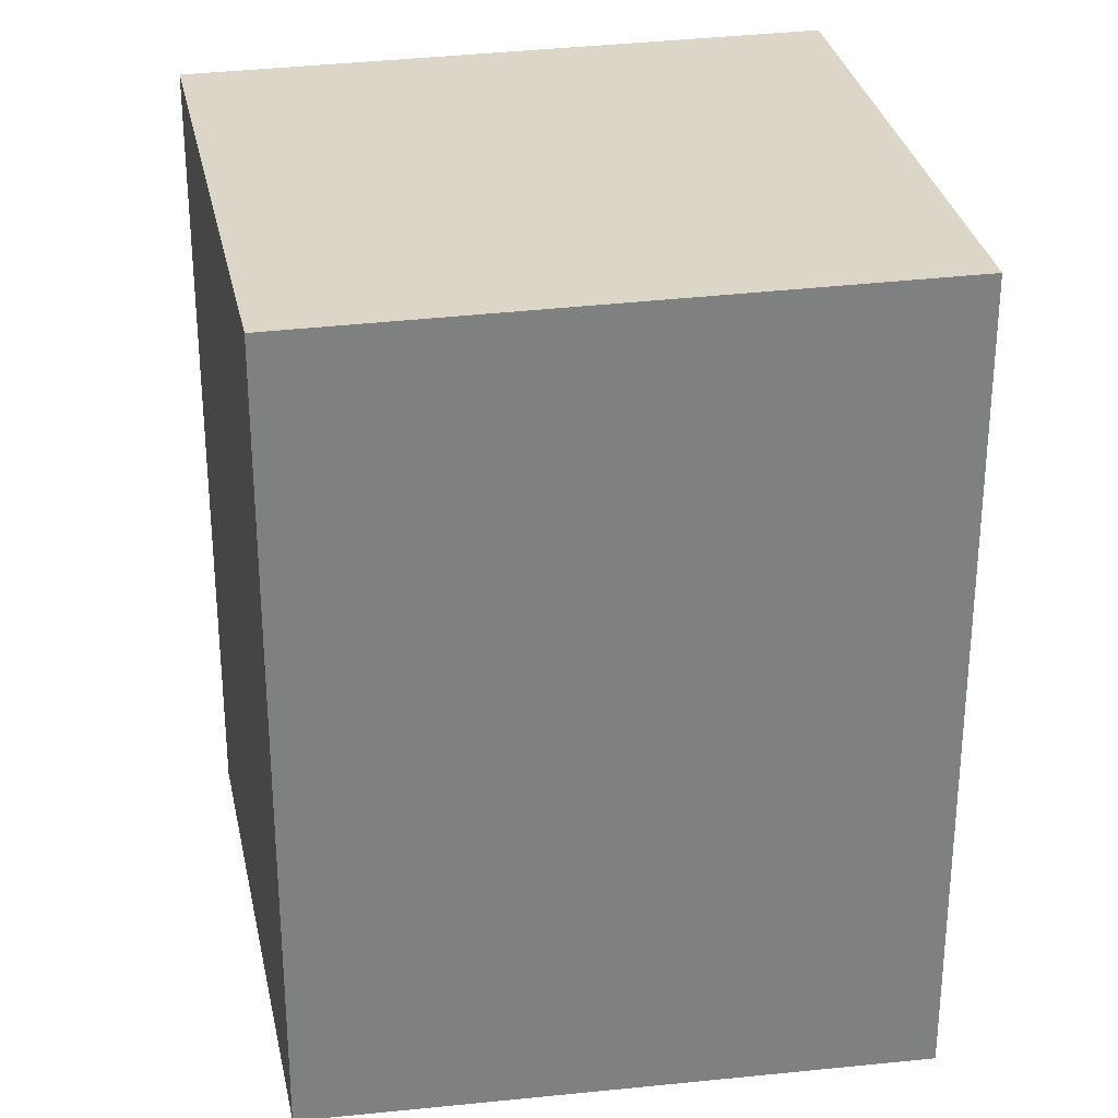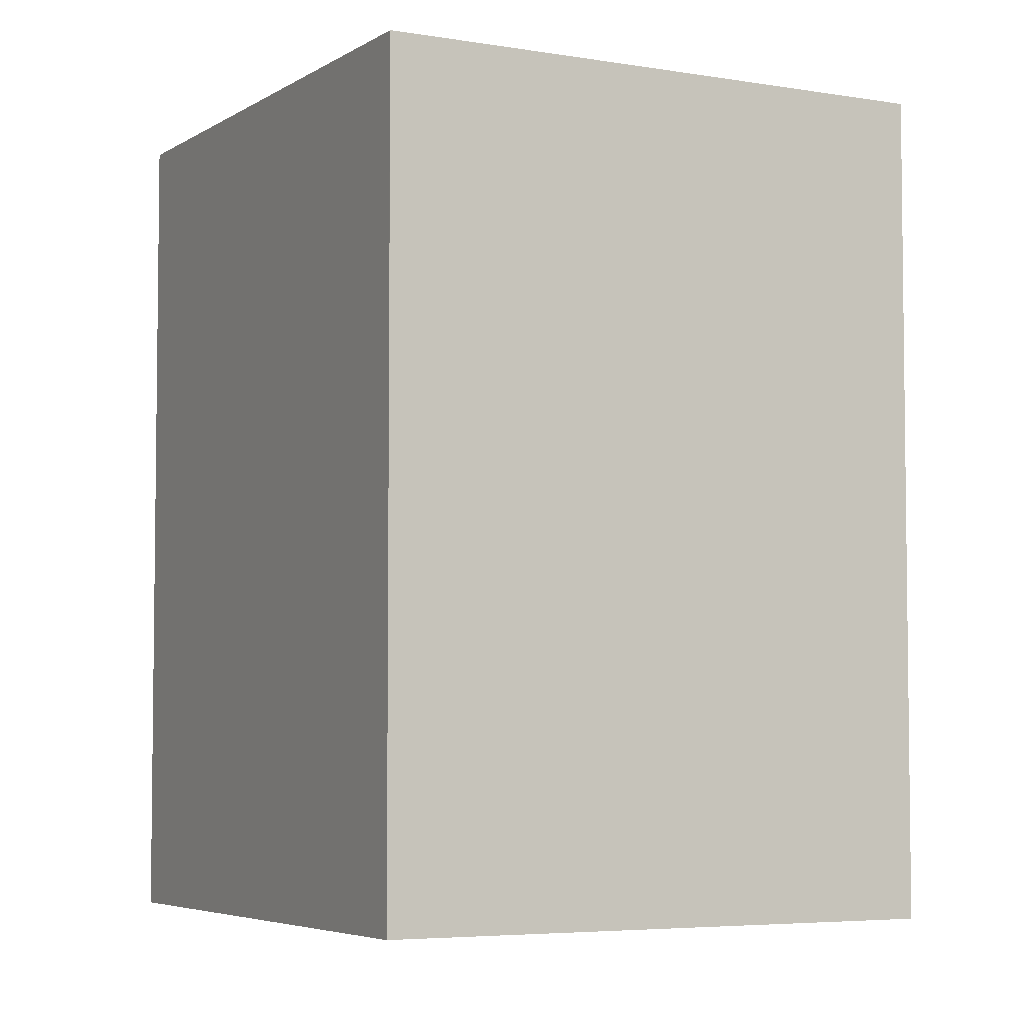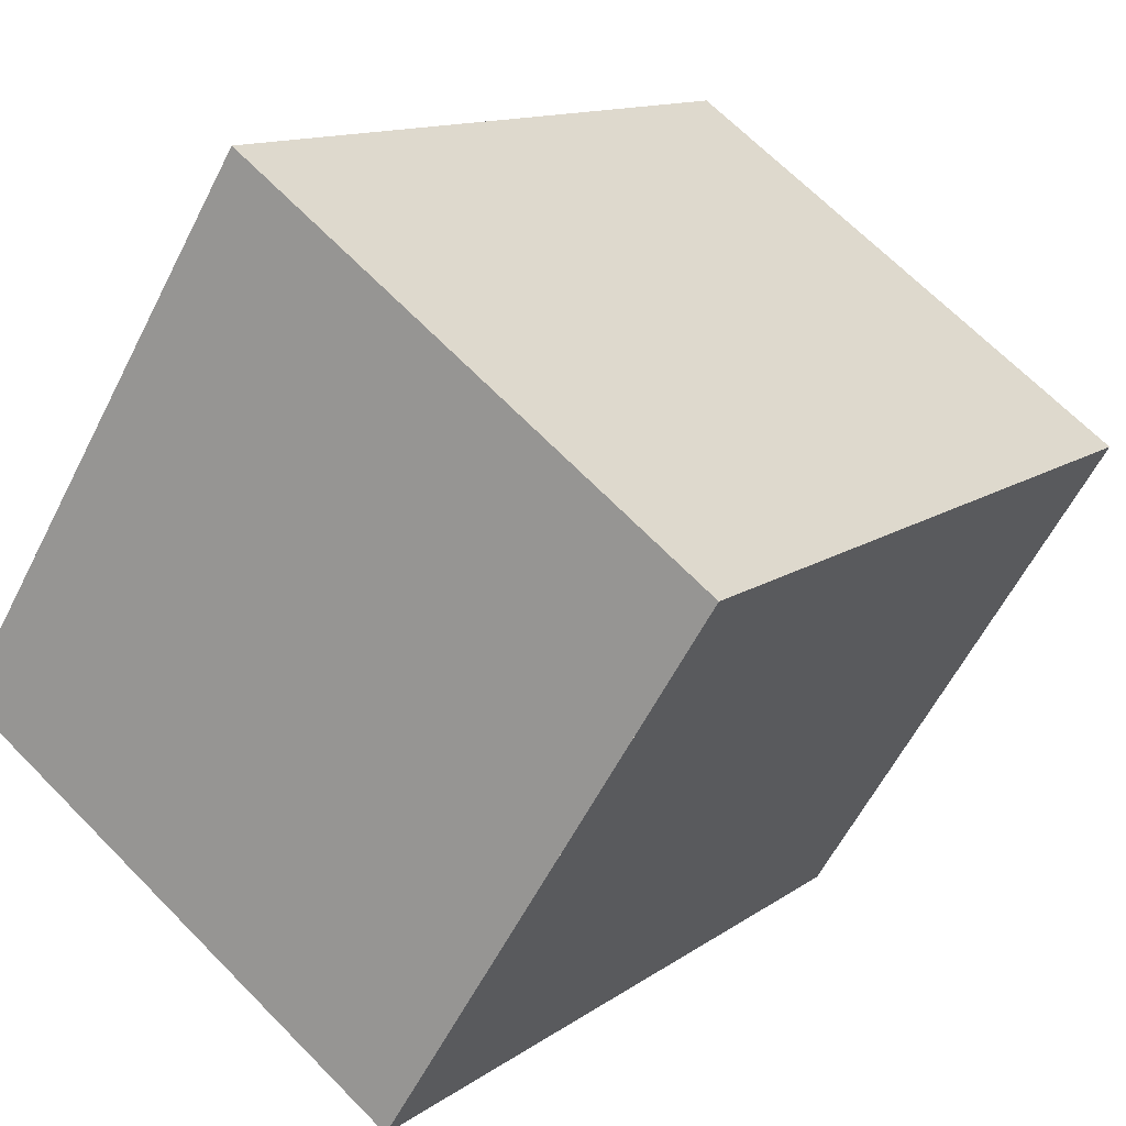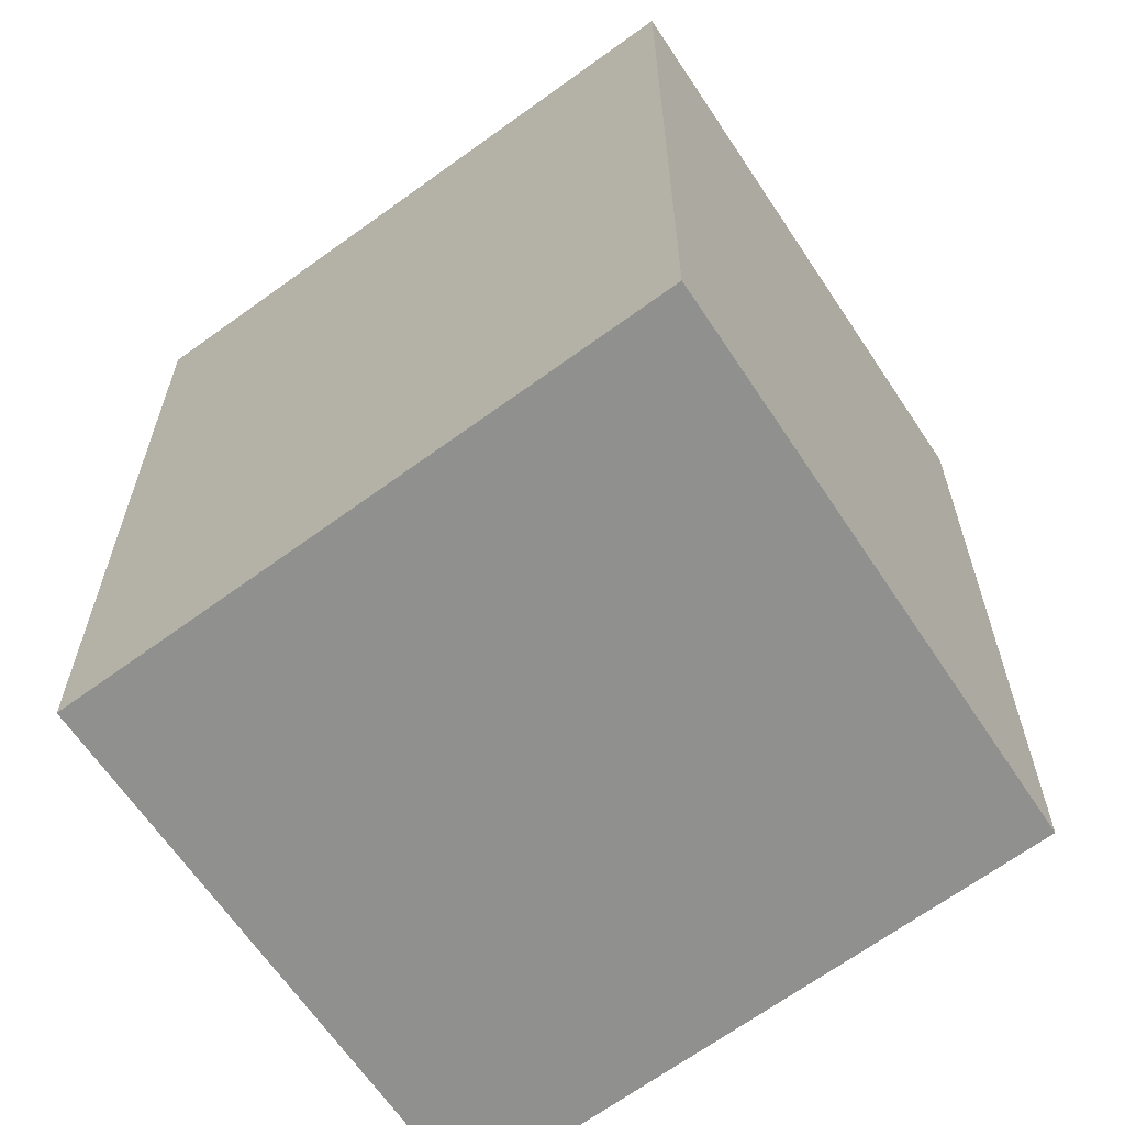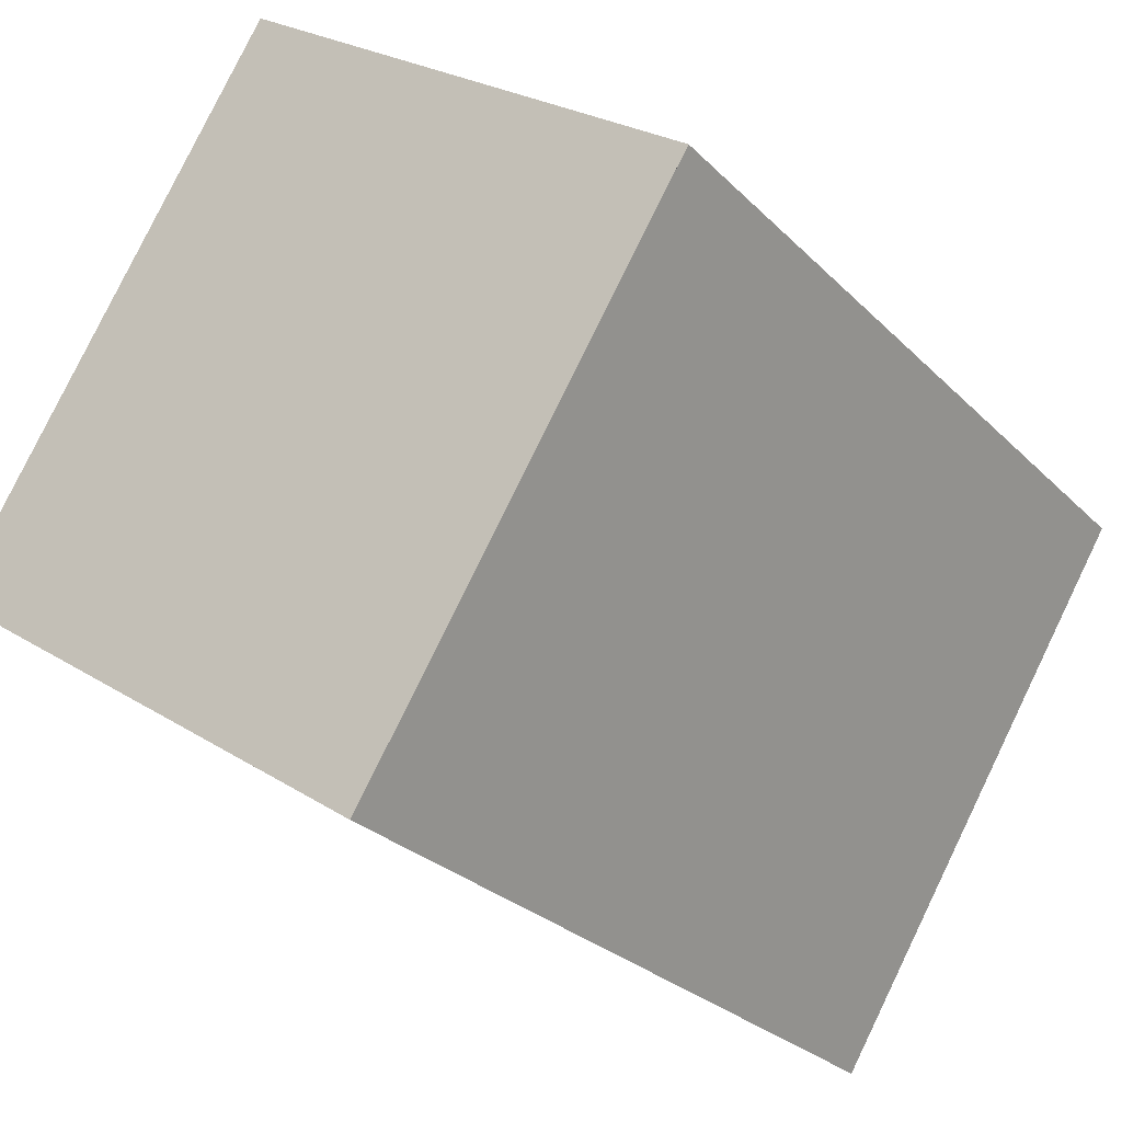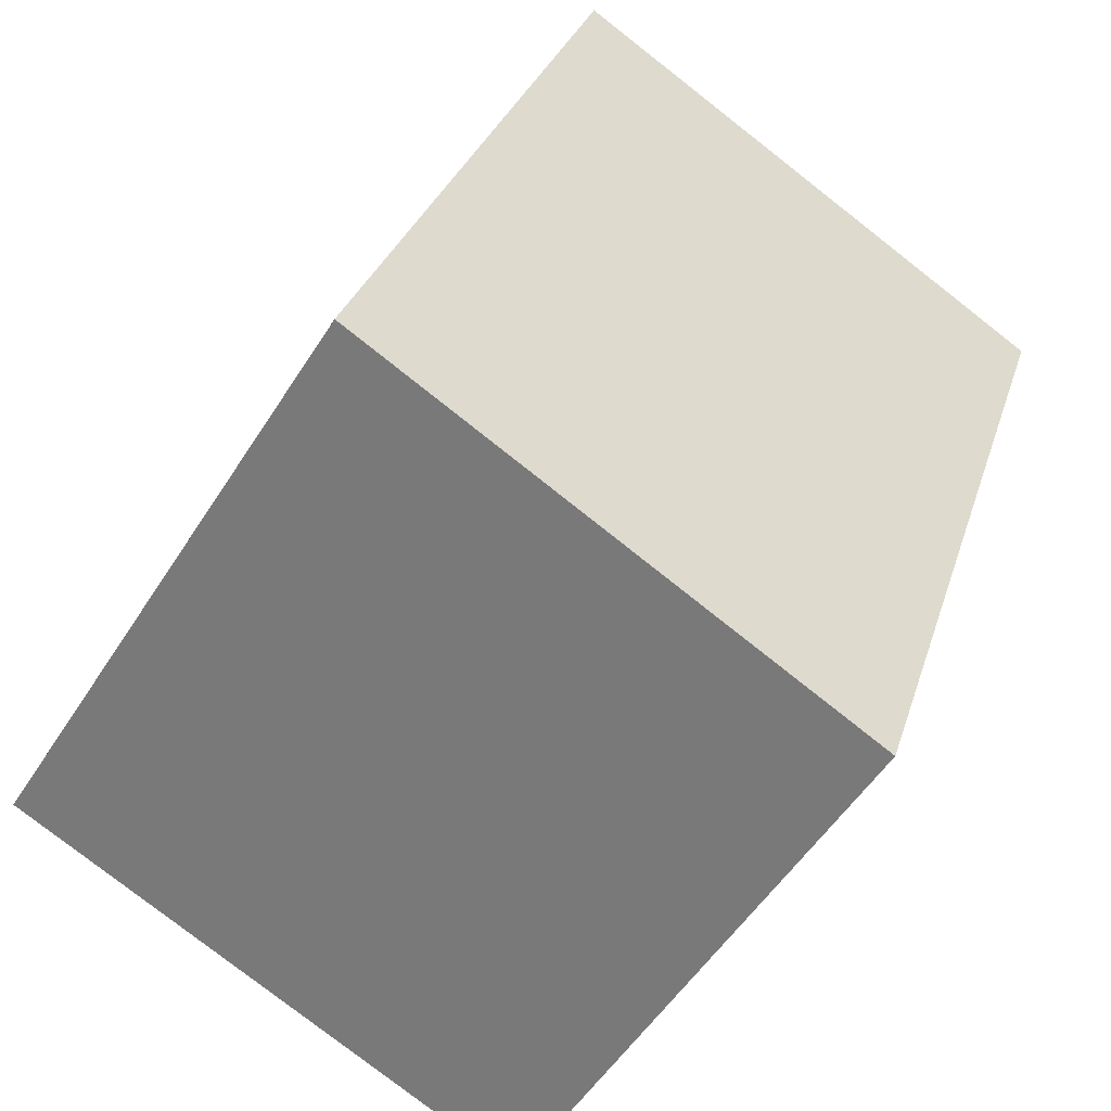
<metadata>
{"format":"obj","ext":"obj","renderer":"f3d","projection":"perspective","resolution":1024,"background":"white","views":[{"elev":30.5,"azim":-66.2,"up":"+Z"},{"elev":-5.0,"azim":-174.5,"up":"+Z"},{"elev":12.4,"azim":-147.8,"up":"+Y"},{"elev":-65.6,"azim":158.7,"up":"+Z"},{"elev":-27.1,"azim":-146.1,"up":"+Y"},{"elev":29.1,"azim":-164.5,"up":"+Y"}]}
</metadata>
<code>
v -251.6 -771.2 6.549
v -247.9 -768.5 6.529
v -245.2 -772.8 6.617
v -249 -775.4 6.635
v -245.2 -772.8 6.617
v -247.9 -768.5 6.529
v -251.6 -771.2 6.549
v -247.9 -768.5 6.53
v -247.8 -768.5 6.529
v -249.1 -775.2 6.632
v -245.4 -772.5 6.612
v -245.3 -772.5 6.612
v -251.4 -771.6 6.559
v -249.1 -775.2 6.632
v -249 -775.4 6.635
v -247.9 -768.5 6.529
v -251.6 -771.2 6.549
v -251.6 -771.2 0
v -247.9 -768.5 0
v -247.8 -768.5 6.529
v -247.9 -768.5 6.529
v -247.9 -768.5 0
v -247.8 -768.5 0
v -245.2 -772.8 6.617
v -245.2 -772.8 6.617
v -245.2 -772.8 0
v -245.2 -772.8 0
v -249.1 -775.2 6.632
v -249 -775.4 6.635
v -249 -775.4 -8.882e-16
v -249.1 -775.2 -8.882e-16
v -249 -775.4 6.635
v -245.2 -772.8 6.617
v -245.2 -772.8 0
v -249 -775.4 0
v -247.9 -768.5 6.529
v -247.9 -768.5 6.529
v -247.9 -768.5 0
v -247.9 -768.5 0
v -251.6 -771.2 6.549
v -251.6 -771.2 6.549
v -251.6 -771.2 0
v -251.6 -771.2 0
v -245.3 -772.5 6.612
v -247.8 -768.5 6.529
v -247.8 -768.5 0
v -245.3 -772.5 8.882e-16
v -251.4 -771.6 6.559
v -249.1 -775.2 6.632
v -249.1 -775.2 -8.882e-16
v -251.4 -771.6 -8.882e-16
v -245.2 -772.8 6.617
v -245.3 -772.5 6.612
v -245.3 -772.5 8.882e-16
v -245.2 -772.8 0
v -251.6 -771.2 6.549
v -251.4 -771.6 6.559
v -251.4 -771.6 -8.882e-16
v -251.6 -771.2 0
v -249 -775.4 6.635
v -249 -775.4 6.635
v -249 -775.4 0
v -249 -775.4 -8.882e-16
v -251.6 -771.2 0
v -247.9 -768.5 0
v -245.2 -772.8 0
v -249 -775.4 0
f 12 3 5 11
f 15 4 10 14
f 7 1 6 8
f 8 6 2 9
f 14 10 13
f 11 8 9 12
f 13 7 8 11 14
f 14 11 5 15
f 17 18 19 16
f 21 22 23 20
f 25 26 27 24
f 29 30 31 28
f 33 34 35 32
f 37 38 39 36
f 41 42 43 40
f 45 46 47 44
f 49 50 51 48
f 53 54 55 52
f 57 58 59 56
f 61 62 63 60
f 65 66 67 64

</code>
